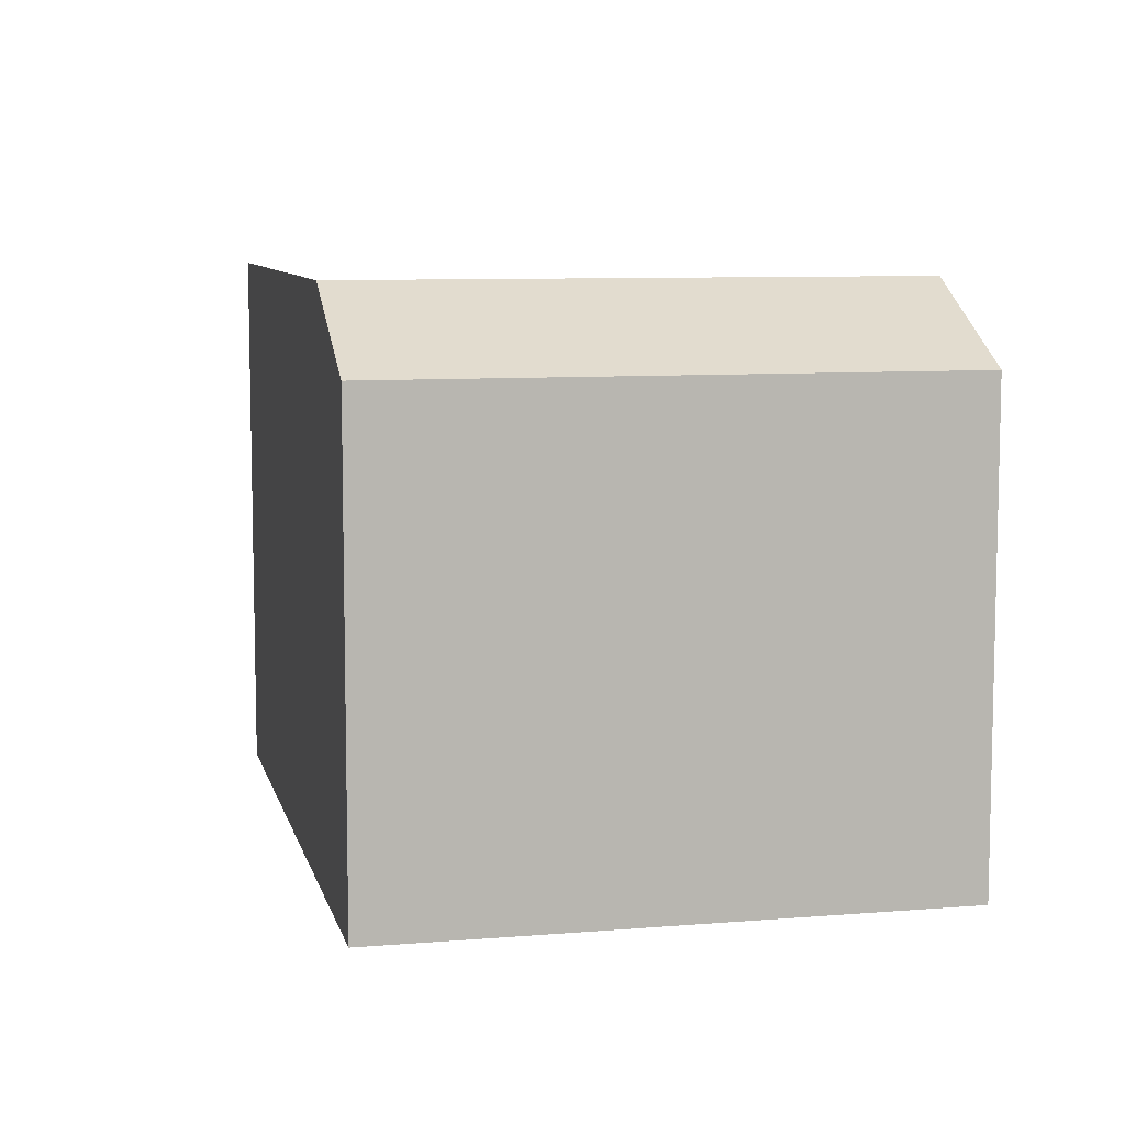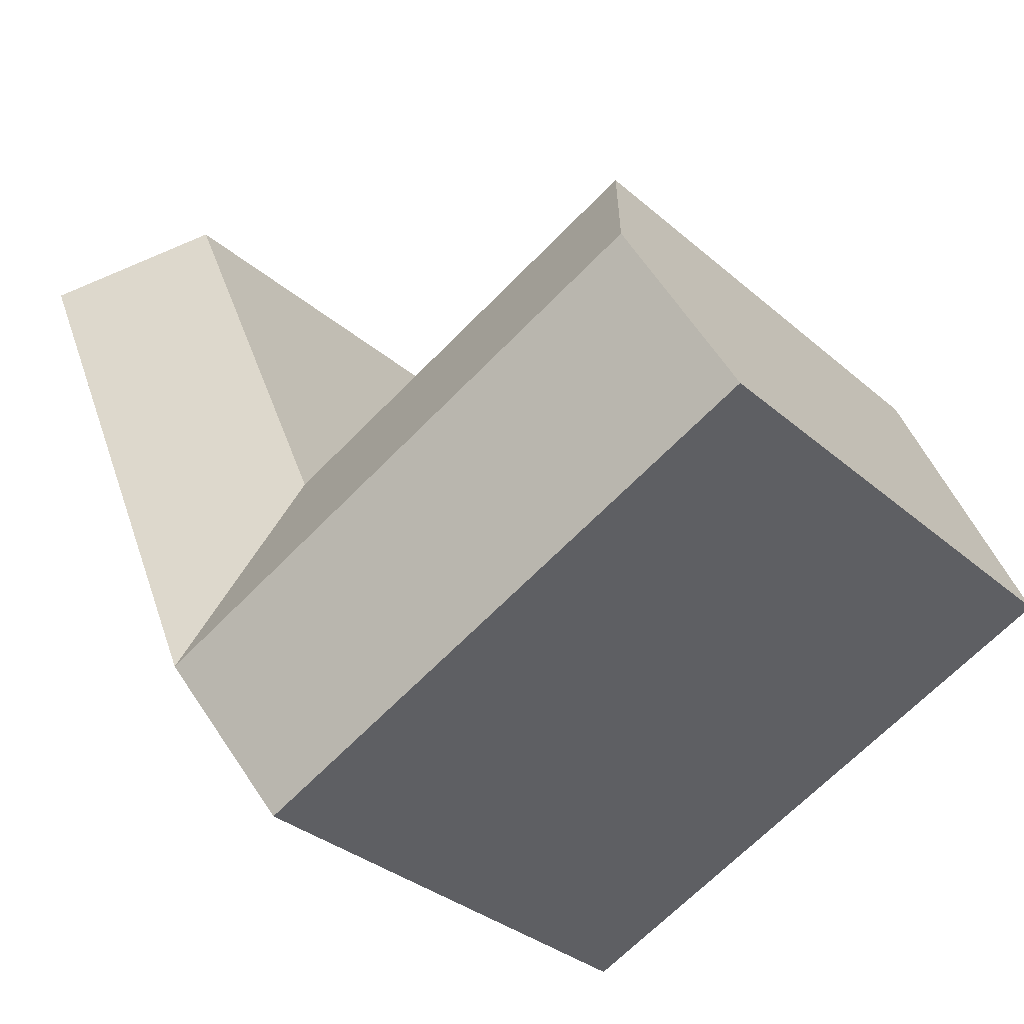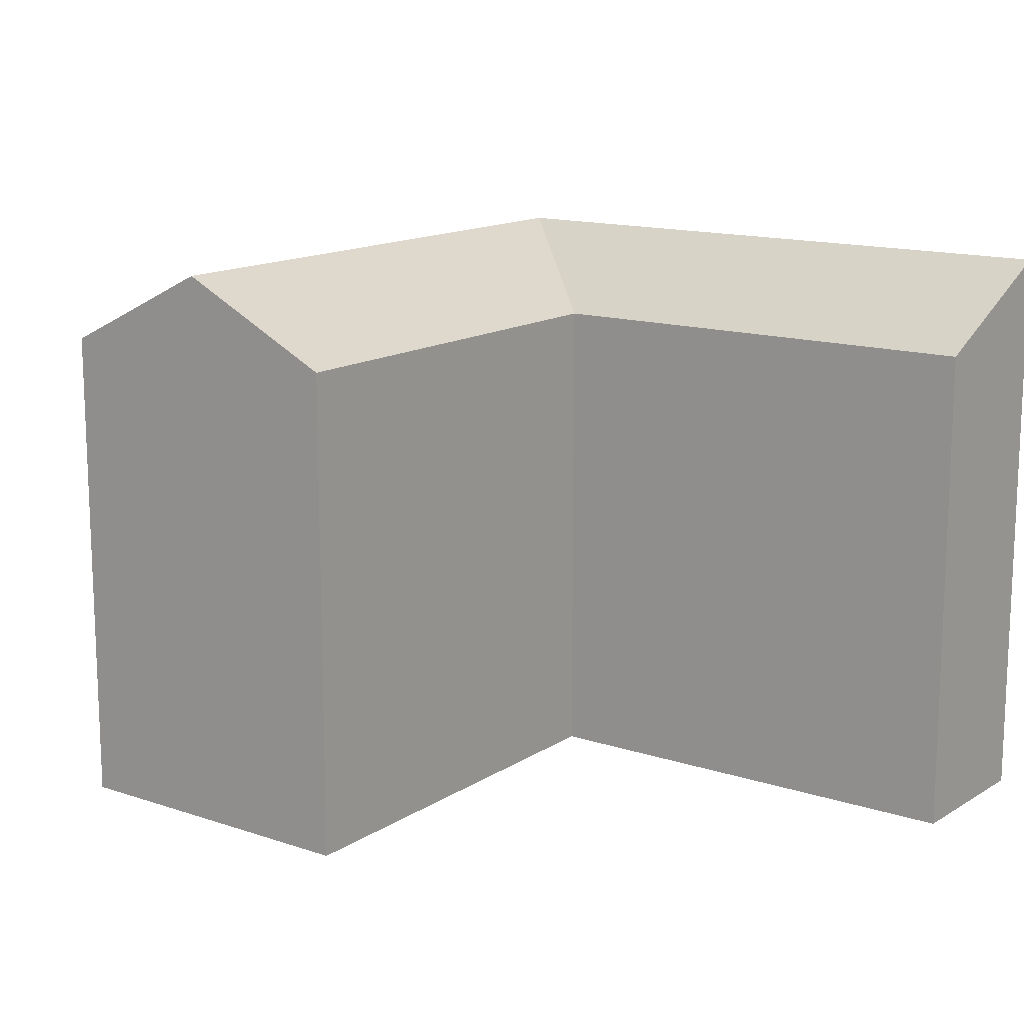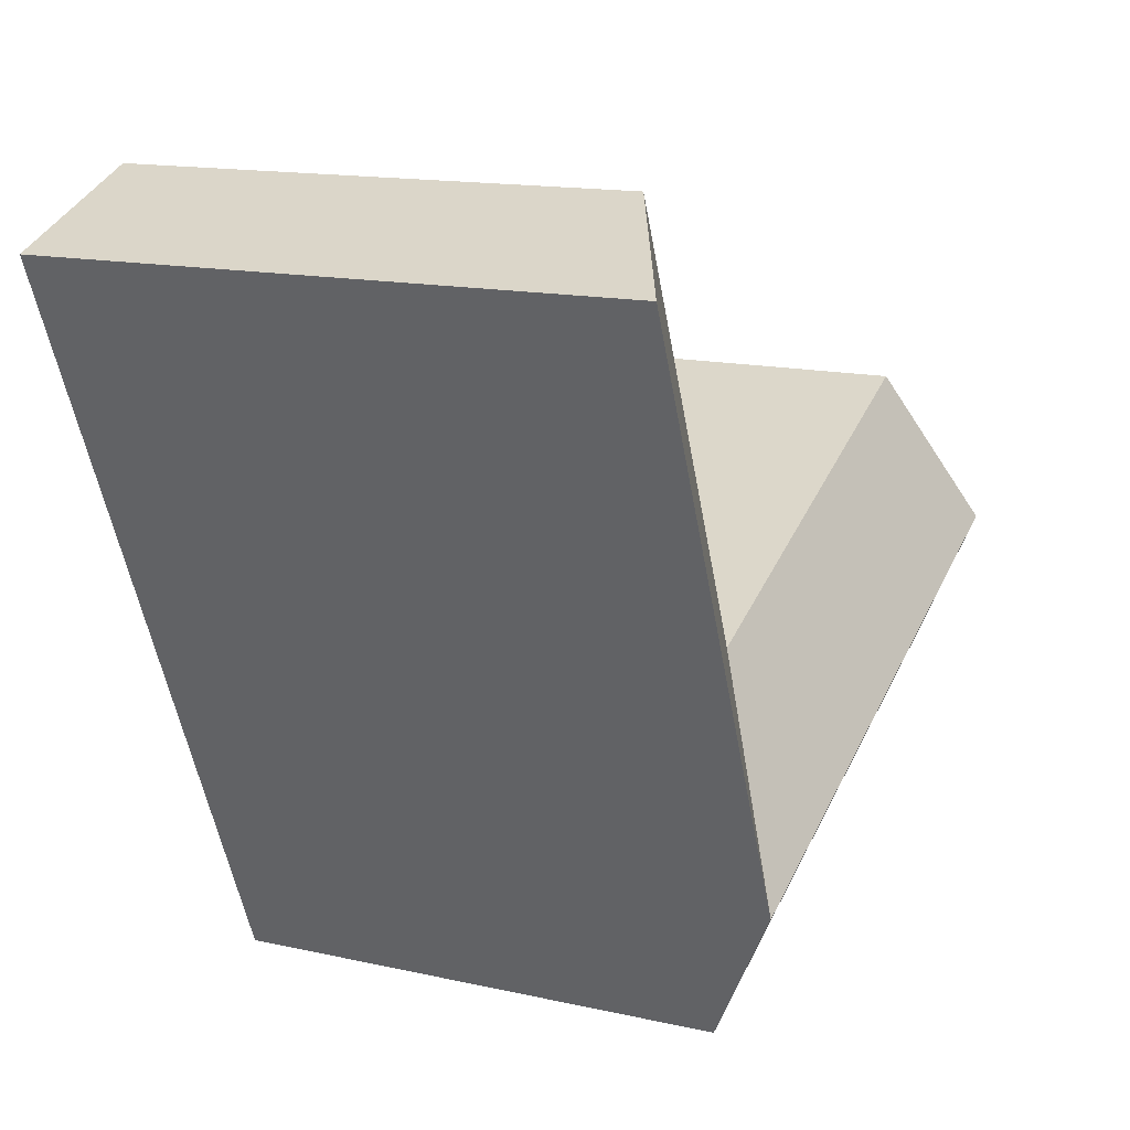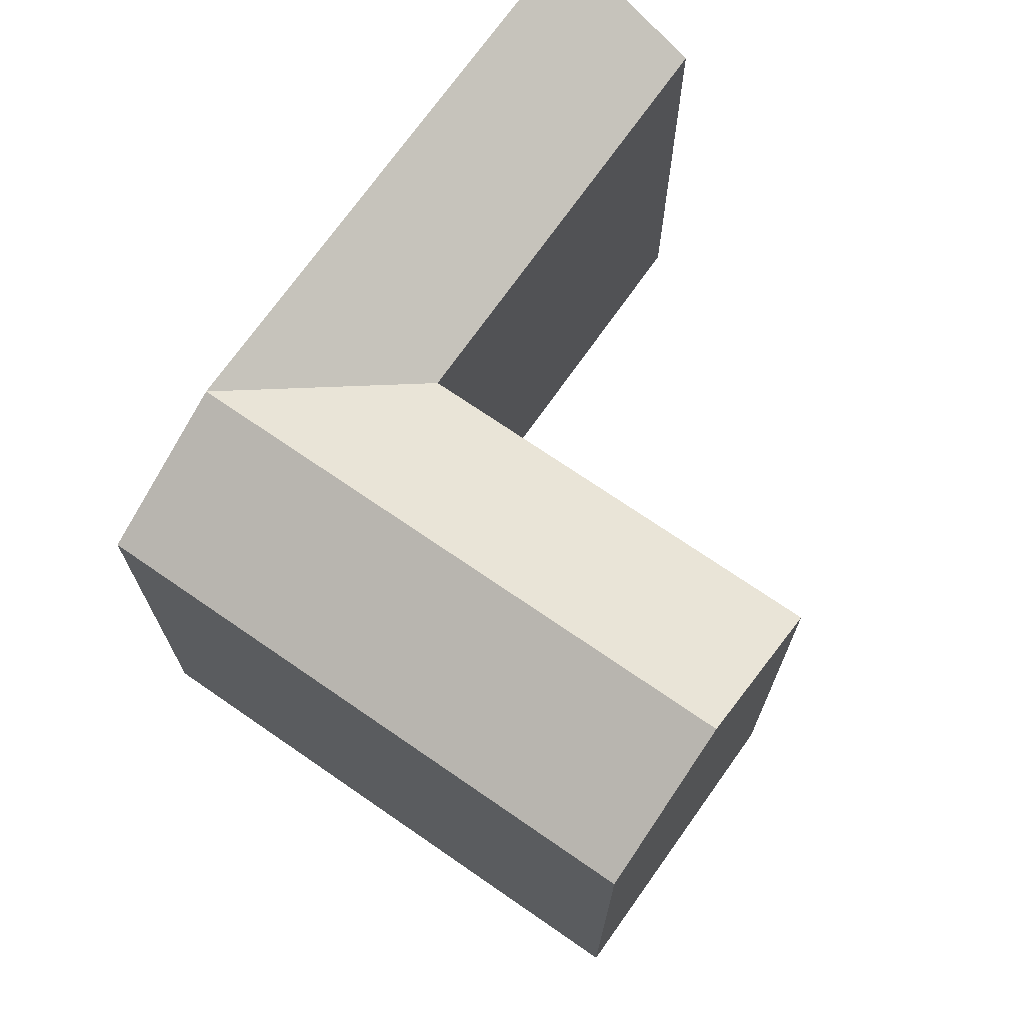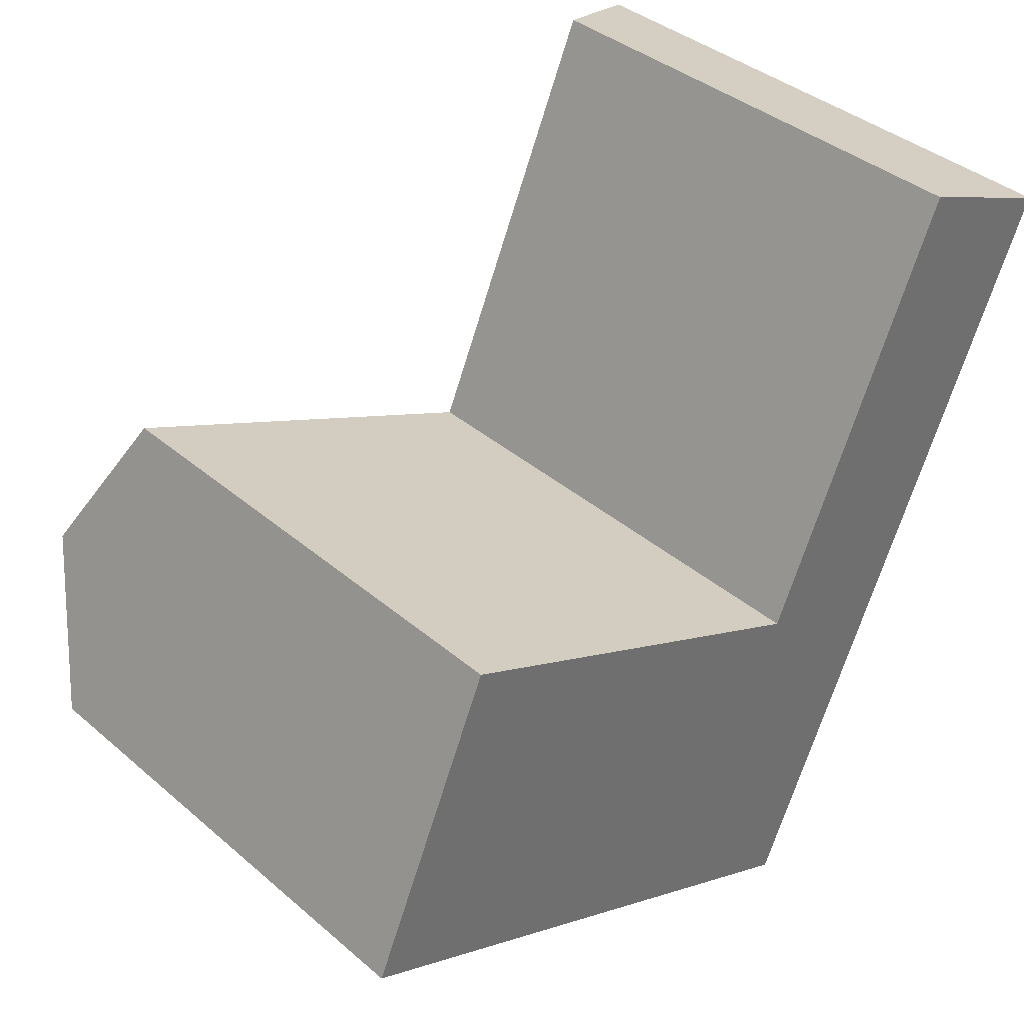
<metadata>
{"format":"obj","ext":"obj","renderer":"f3d","projection":"perspective","resolution":1024,"background":"white","views":[{"elev":8.3,"azim":-169.0,"up":"+Y"},{"elev":-32.8,"azim":-140.0,"up":"+Z"},{"elev":14.1,"azim":-30.3,"up":"+Y"},{"elev":14.4,"azim":116.3,"up":"+Z"},{"elev":71.0,"azim":-121.4,"up":"+Y"},{"elev":38.3,"azim":-42.9,"up":"+Z"}]}
</metadata>
<code>
v  26.77 -1.32e-16 2.156
v  15.79 4.295e-16 -7.015
v  21.62 5.88e-16 -9.602
v  20.95 -2.905e-16 4.744
v  28.26 -1.312e-15 21.43
v  34.16 -1.164e-15 19.01
v  0 0 0
v  5.032 -7.233e-16 11.81
v  24.19 22.79 -3.724
v  15.79 19.65 -7.015
v  18.37 22.79 -1.136
v  21.62 19.65 -9.603
v  20.95 19.65 4.743
v  26.77 22.79 2.155
v  34.16 22.79 19.01
v  28.26 19.65 21.43
v  0.0004196 19.65 -0.0006215
v  2.517 22.79 5.906
v  5.033 19.65 11.81
g defaultobject
f 1 2 3
f 2 1 4
f 5 1 6
f 1 5 4
f 7 4 8
f 4 7 2
f 9 10 11
f 10 9 12
f 9 13 14
f 9 11 13
f 13 15 14
f 15 13 16
f 11 17 18
f 17 11 10
f 13 18 19
f 18 13 11
f 10 3 2
f 3 10 12
f 12 1 3
f 1 12 14
f 14 12 9
f 1 15 6
f 15 1 14
f 6 16 5
f 16 6 15
f 16 4 5
f 4 16 13
f 19 7 8
f 7 19 17
f 17 19 18
f 17 2 7
f 2 17 10
f 4 19 8
f 19 4 13

</code>
